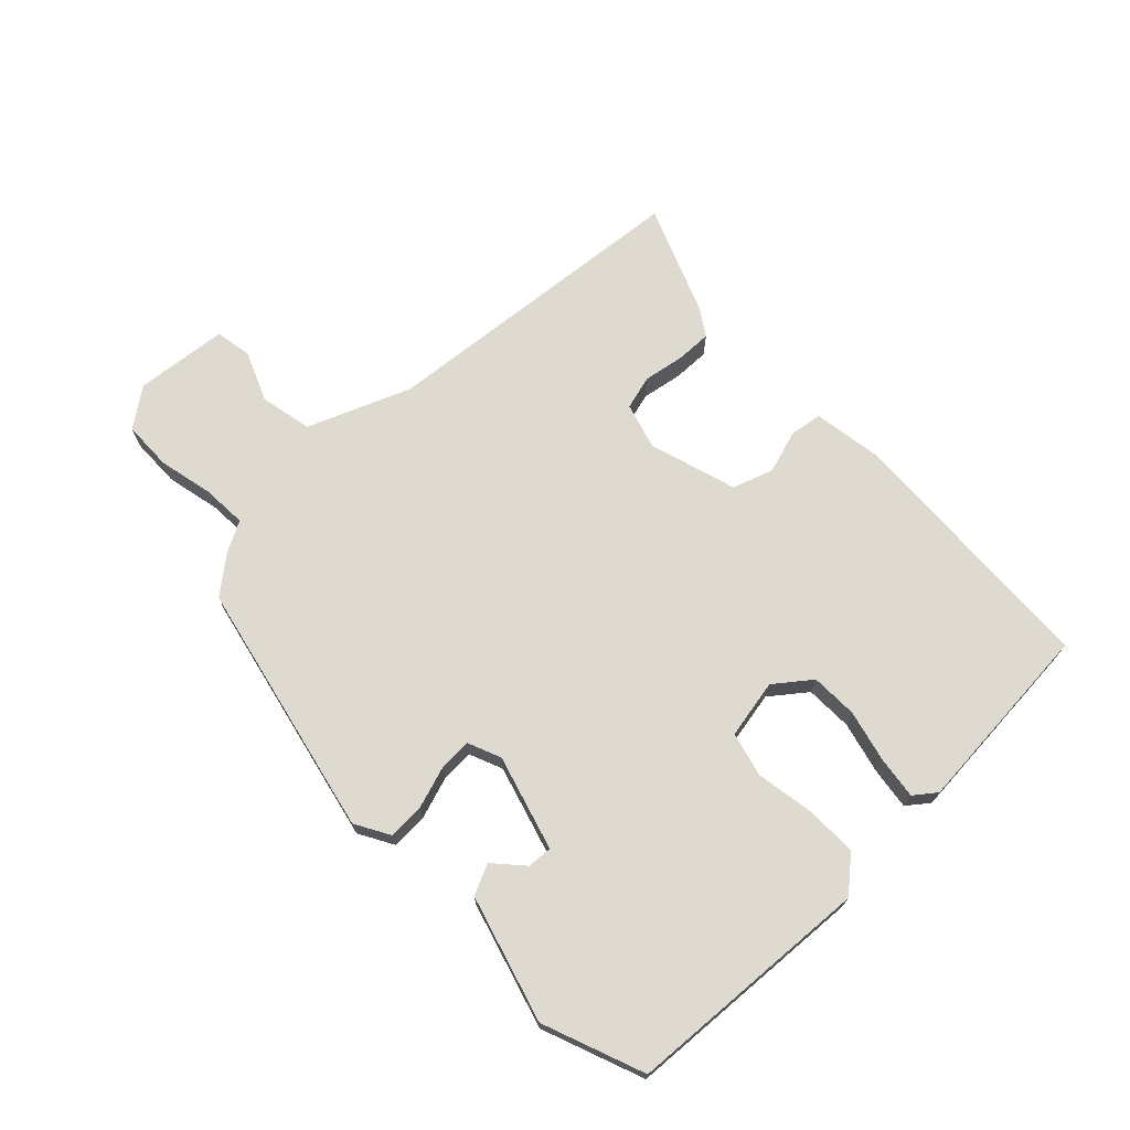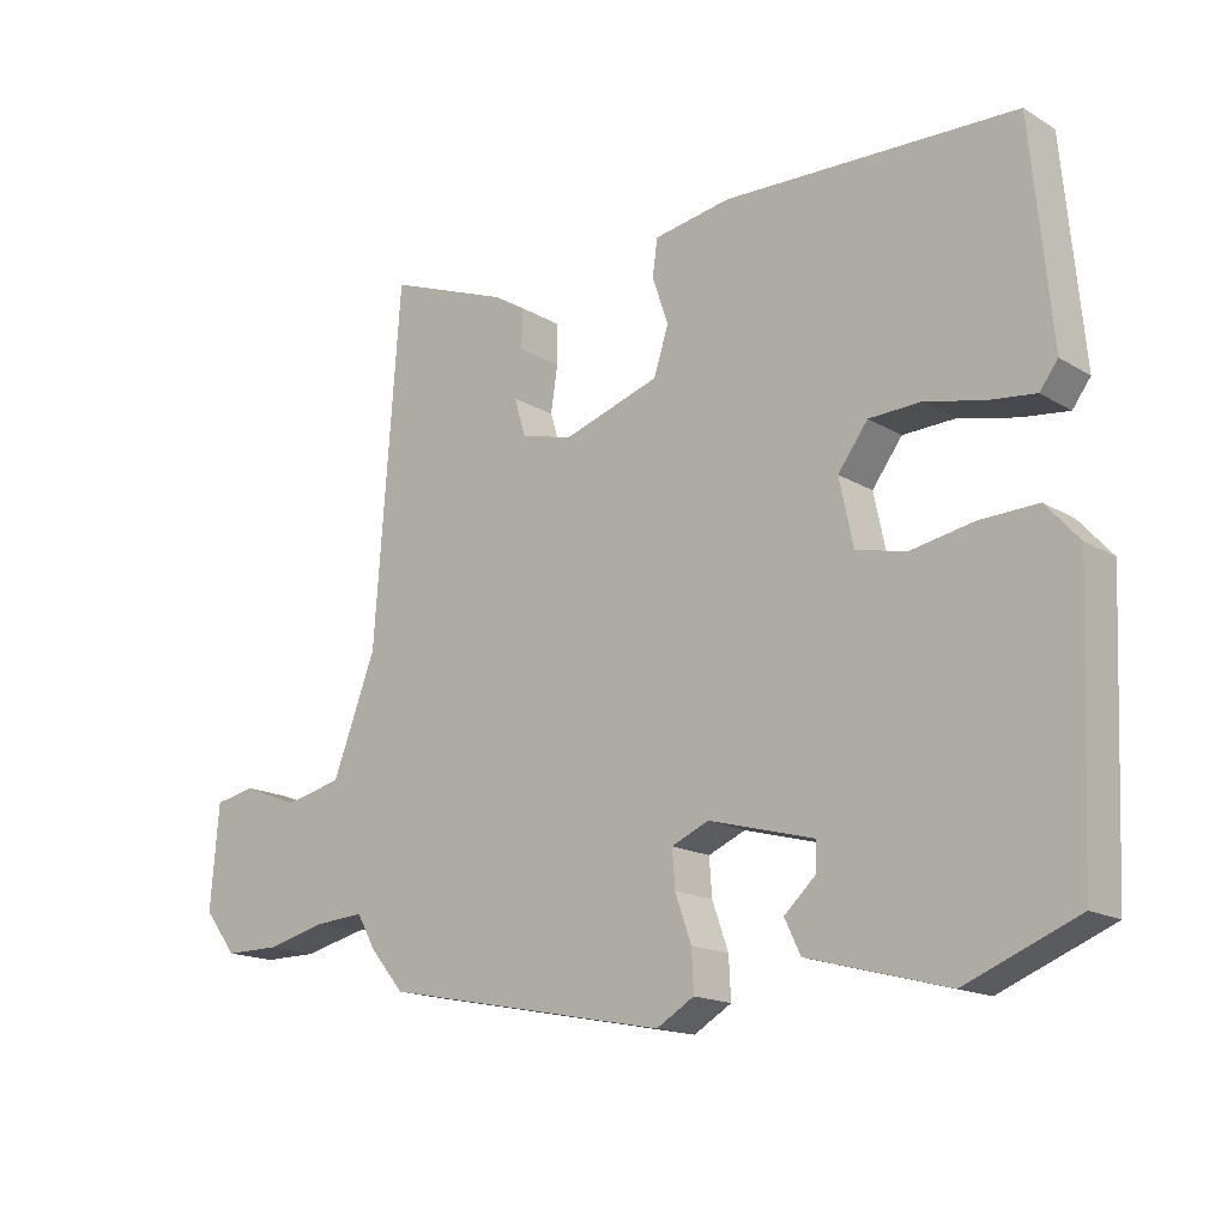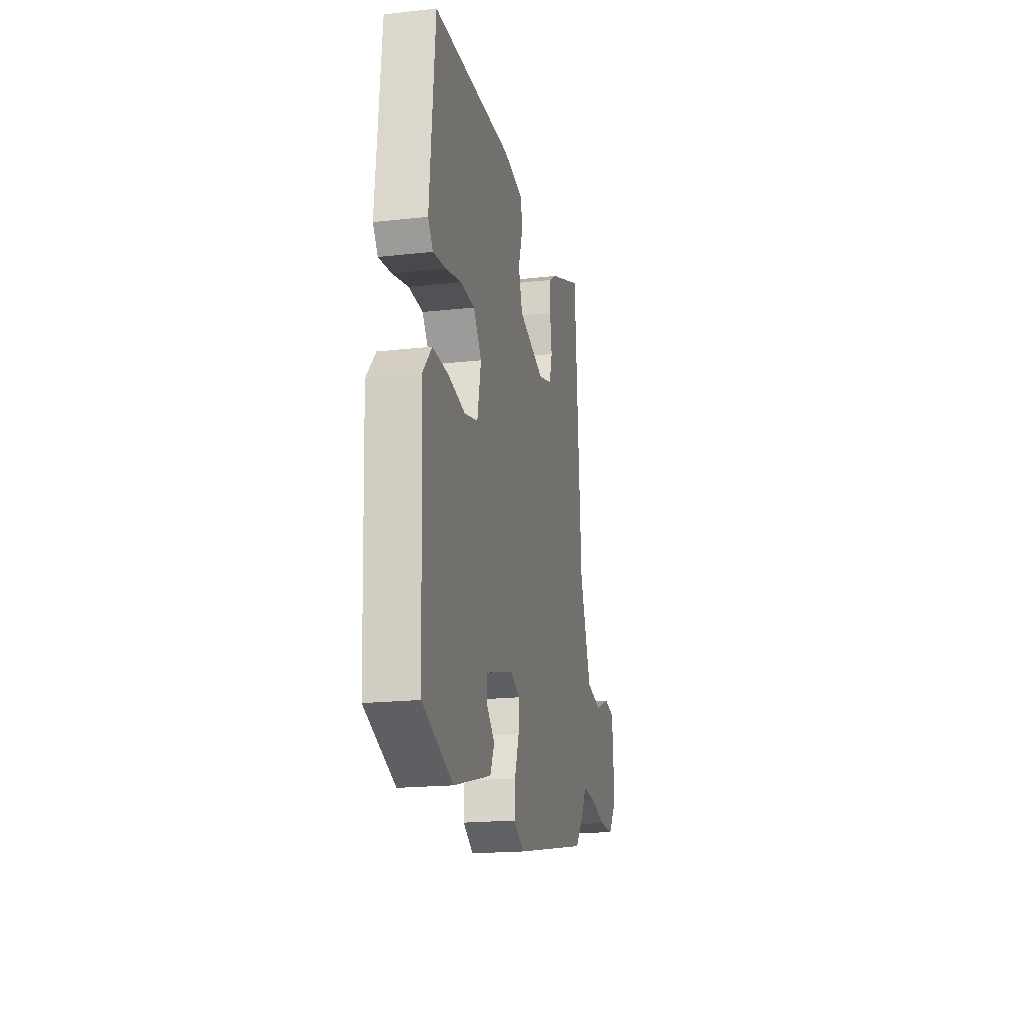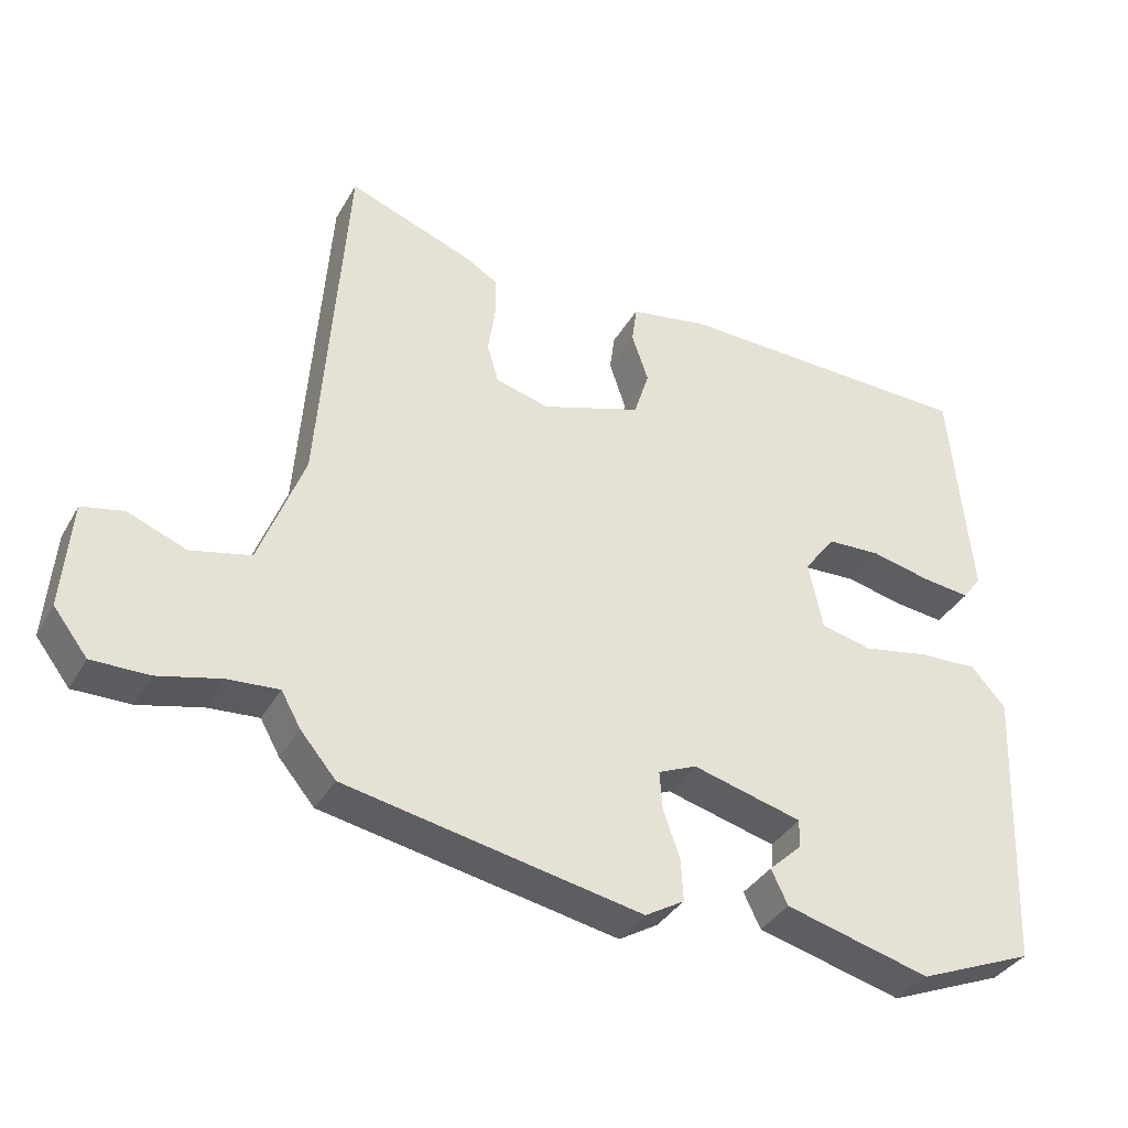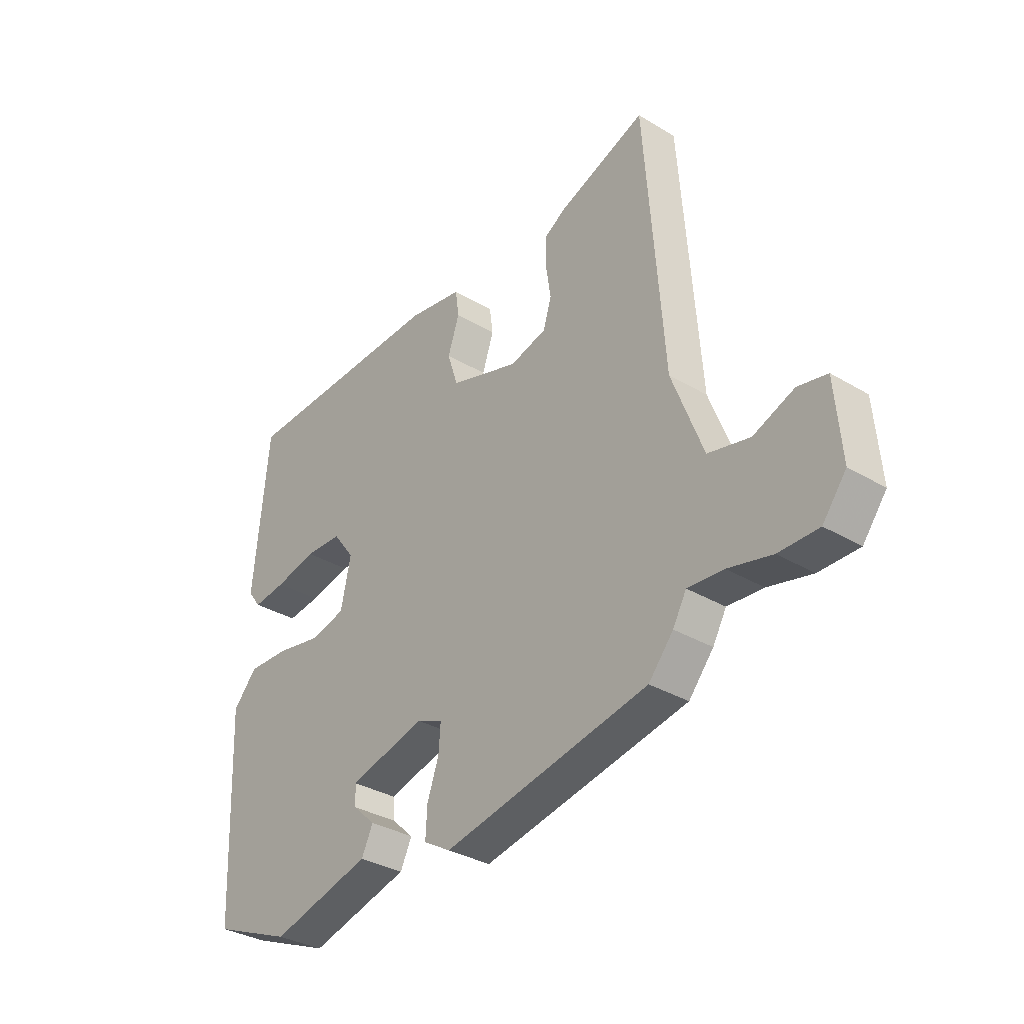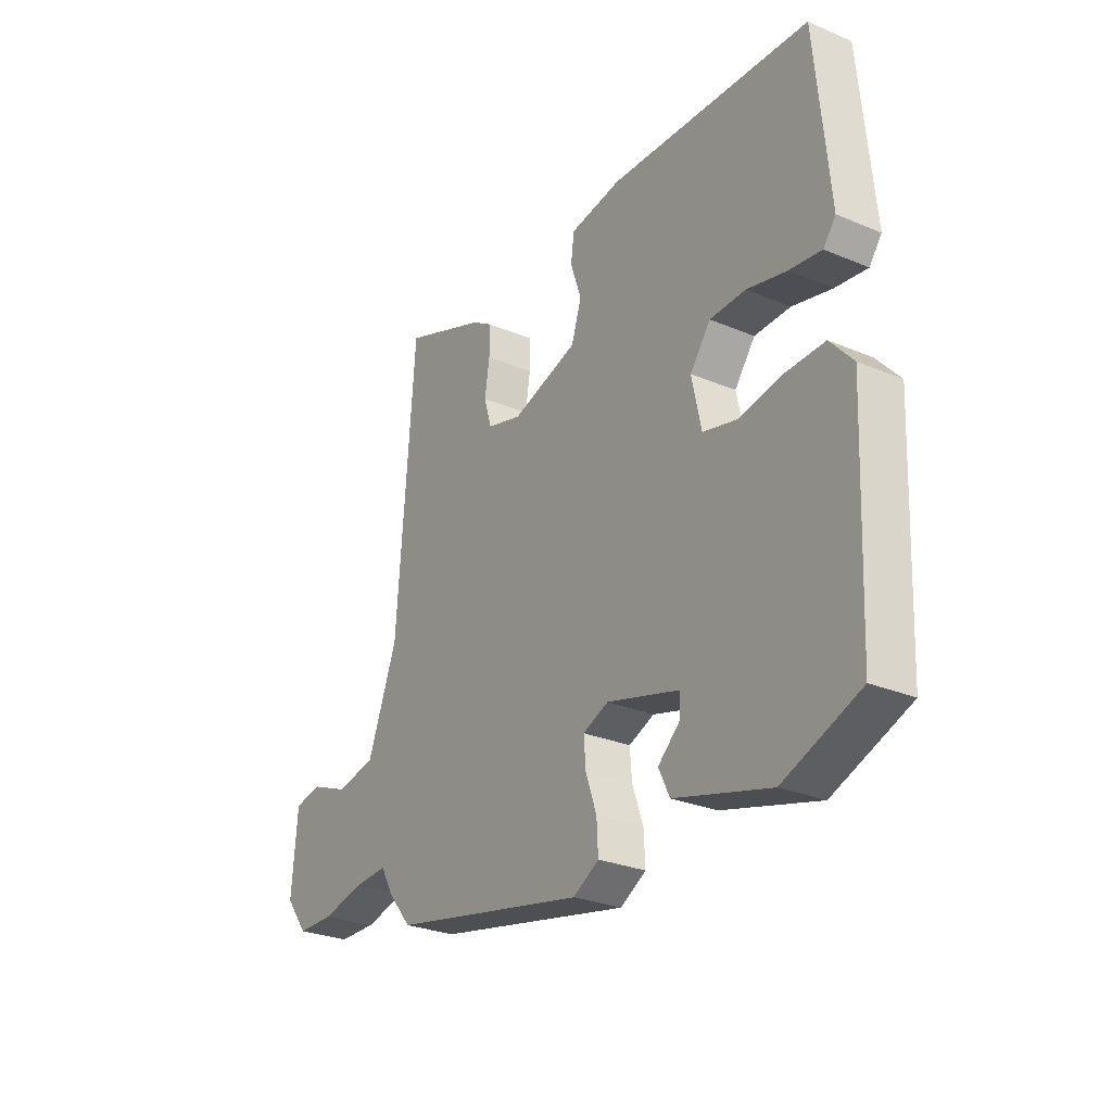
<metadata>
{"format":"obj","ext":"obj","renderer":"f3d","projection":"perspective","resolution":1024,"background":"white","views":[{"elev":70.6,"azim":-132.8,"up":"+Y"},{"elev":-16.4,"azim":-140.3,"up":"+Z"},{"elev":-18.9,"azim":-78.0,"up":"+Z"},{"elev":-35.9,"azim":153.7,"up":"+Z"},{"elev":-33.6,"azim":50.8,"up":"+Z"},{"elev":-27.4,"azim":-123.1,"up":"+Z"}]}
</metadata>
<code>
v -0.47 0.07 0.511
v -0.051 0.07 0.524
v 0.059 0.07 0.505
v 0.066 0.07 0.453
v 0.043 0.07 0.385
v 0.064 0.07 0.319
v 0.203 0.07 0.274
v 0.277 0.07 0.294
v 0.293 0.07 0.348
v 0.283 0.07 0.414
v 0.283 0.07 0.471
v 0.327 0.07 0.498
v 0.502 0.07 0.564
v 0.539 0.07 0.056
v 0.601 0.07 -0.108
v 0.684 0.07 -0.127
v 0.765 0.07 -0.095
v 0.823 0.07 -0.107
v 0.835 0.07 -0.255
v 0.788 0.07 -0.316
v 0.709 0.07 -0.316
v 0.622 0.07 -0.295
v 0.551 0.07 -0.29
v 0.524 0.07 -0.338
v 0.475 0.07 -0.396
v 0.065 0.07 -0.477
v 0.011 0.07 -0.445
v 0.014 0.07 -0.387
v 0.037 0.07 -0.321
v 0.041 0.07 -0.268
v -0.012 0.07 -0.245
v -0.164 0.07 -0.286
v -0.162 0.07 -0.326
v -0.117 0.07 -0.368
v -0.14 0.07 -0.416
v -0.341 0.07 -0.47
v -0.501 0.07 -0.405
v -0.518 0.07 -0.012
v -0.47 0.07 0.042
v -0.387 0.07 0.039
v -0.296 0.07 0.022
v -0.225 0.07 0.039
v -0.205 0.07 0.133
v -0.248 0.07 0.191
v -0.323 0.07 0.194
v -0.406 0.07 0.175
v -0.473 0.07 0.167
v -0.499 0.07 0.202
v -0.47 0 0.511
v -0.051 0 0.524
v 0.059 0 0.505
v 0.066 0 0.453
v 0.043 0 0.385
v 0.064 0 0.319
v 0.203 0 0.274
v 0.277 0 0.294
v 0.293 0 0.348
v 0.283 0 0.414
v 0.283 0 0.471
v 0.327 0 0.498
v 0.502 0 0.564
v 0.539 0 0.056
v 0.601 0 -0.108
v 0.684 0 -0.127
v 0.765 0 -0.095
v 0.823 0 -0.107
v 0.835 0 -0.255
v 0.788 0 -0.316
v 0.709 0 -0.316
v 0.622 0 -0.295
v 0.551 0 -0.29
v 0.524 0 -0.338
v 0.475 0 -0.396
v 0.065 0 -0.477
v 0.011 0 -0.445
v 0.014 0 -0.387
v 0.037 0 -0.321
v 0.041 0 -0.268
v -0.012 0 -0.245
v -0.164 0 -0.286
v -0.162 0 -0.326
v -0.117 0 -0.368
v -0.14 0 -0.416
v -0.341 0 -0.47
v -0.501 0 -0.405
v -0.518 0 -0.012
v -0.47 0 0.042
v -0.387 0 0.039
v -0.296 0 0.022
v -0.225 0 0.039
v -0.205 0 0.133
v -0.248 0 0.191
v -0.323 0 0.194
v -0.406 0 0.175
v -0.473 0 0.167
v -0.499 0 0.202
f 3 4 5
f 2 3 5
f 1 2 5
f 48 1 5
f 47 48 5
f 46 47 5
f 45 46 5
f 44 45 5 6
f 43 44 6 7
f 42 43 7 8
f 39 40 41
f 38 39 41
f 37 38 41
f 36 37 41
f 35 36 41
f 33 34 35
f 33 35 41
f 32 33 41 42
f 27 28 29
f 26 27 29
f 25 26 29
f 24 25 29
f 23 24 29
f 23 29 30
f 20 21 22
f 19 20 22
f 18 19 22
f 17 18 22
f 16 17 22
f 15 16 22 23
f 23 30 31
f 15 23 31
f 14 15 31
f 12 13 14
f 11 12 14
f 10 11 14
f 9 10 14
f 32 42 8
f 31 32 8
f 14 31 8
f 8 9 14
f 53 52 51
f 53 51 50
f 53 50 49
f 53 49 96
f 53 96 95
f 53 95 94
f 53 94 93
f 54 53 93 92
f 55 54 92 91
f 56 55 91 90
f 89 88 87
f 89 87 86
f 89 86 85
f 89 85 84
f 89 84 83
f 83 82 81
f 89 83 81
f 90 89 81 80
f 77 76 75
f 77 75 74
f 77 74 73
f 77 73 72
f 77 72 71
f 78 77 71
f 70 69 68
f 70 68 67
f 70 67 66
f 70 66 65
f 70 65 64
f 71 70 64 63
f 79 78 71
f 79 71 63
f 79 63 62
f 62 61 60
f 62 60 59
f 62 59 58
f 62 58 57
f 56 90 80
f 56 80 79
f 56 79 62
f 62 57 56
f 1 49 50 2
f 2 50 51 3
f 3 51 52 4
f 4 52 53 5
f 5 53 54 6
f 6 54 55 7
f 7 55 56 8
f 8 56 57 9
f 9 57 58 10
f 10 58 59 11
f 11 59 60 12
f 12 60 61 13
f 13 61 62 14
f 14 62 63 15
f 15 63 64 16
f 16 64 65 17
f 17 65 66 18
f 18 66 67 19
f 19 67 68 20
f 20 68 69 21
f 21 69 70 22
f 22 70 71 23
f 23 71 72 24
f 24 72 73 25
f 25 73 74 26
f 26 74 75 27
f 27 75 76 28
f 28 76 77 29
f 29 77 78 30
f 30 78 79 31
f 31 79 80 32
f 32 80 81 33
f 33 81 82 34
f 34 82 83 35
f 35 83 84 36
f 36 84 85 37
f 37 85 86 38
f 38 86 87 39
f 39 87 88 40
f 40 88 89 41
f 41 89 90 42
f 42 90 91 43
f 43 91 92 44
f 44 92 93 45
f 45 93 94 46
f 46 94 95 47
f 47 95 96 48
f 48 96 49 1

</code>
